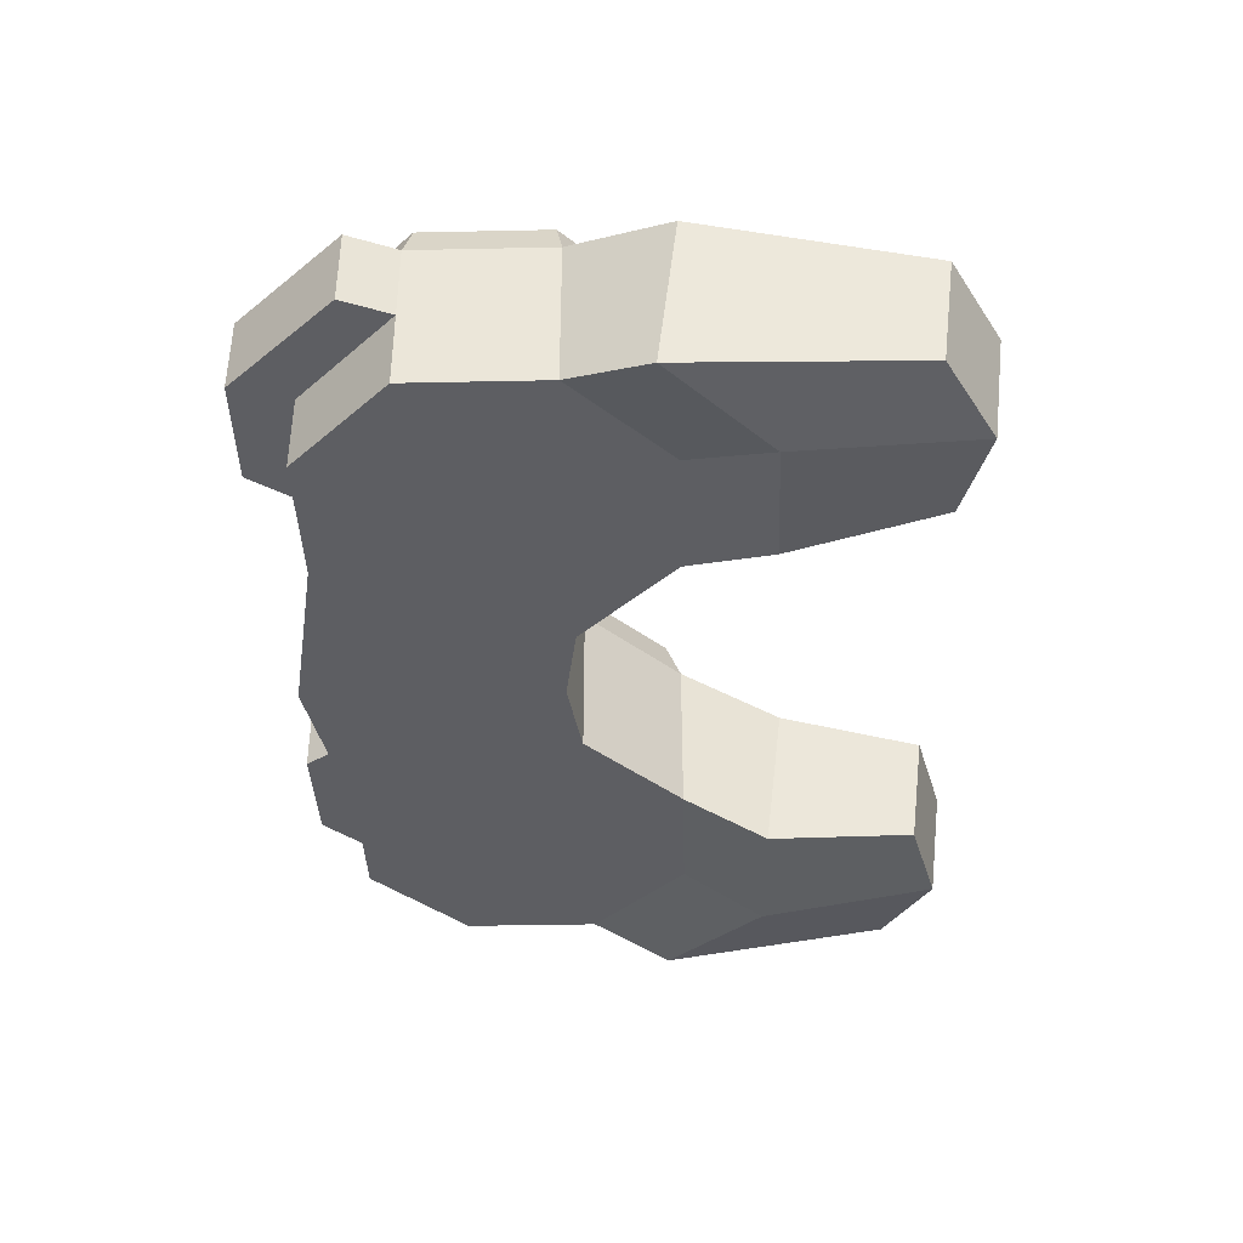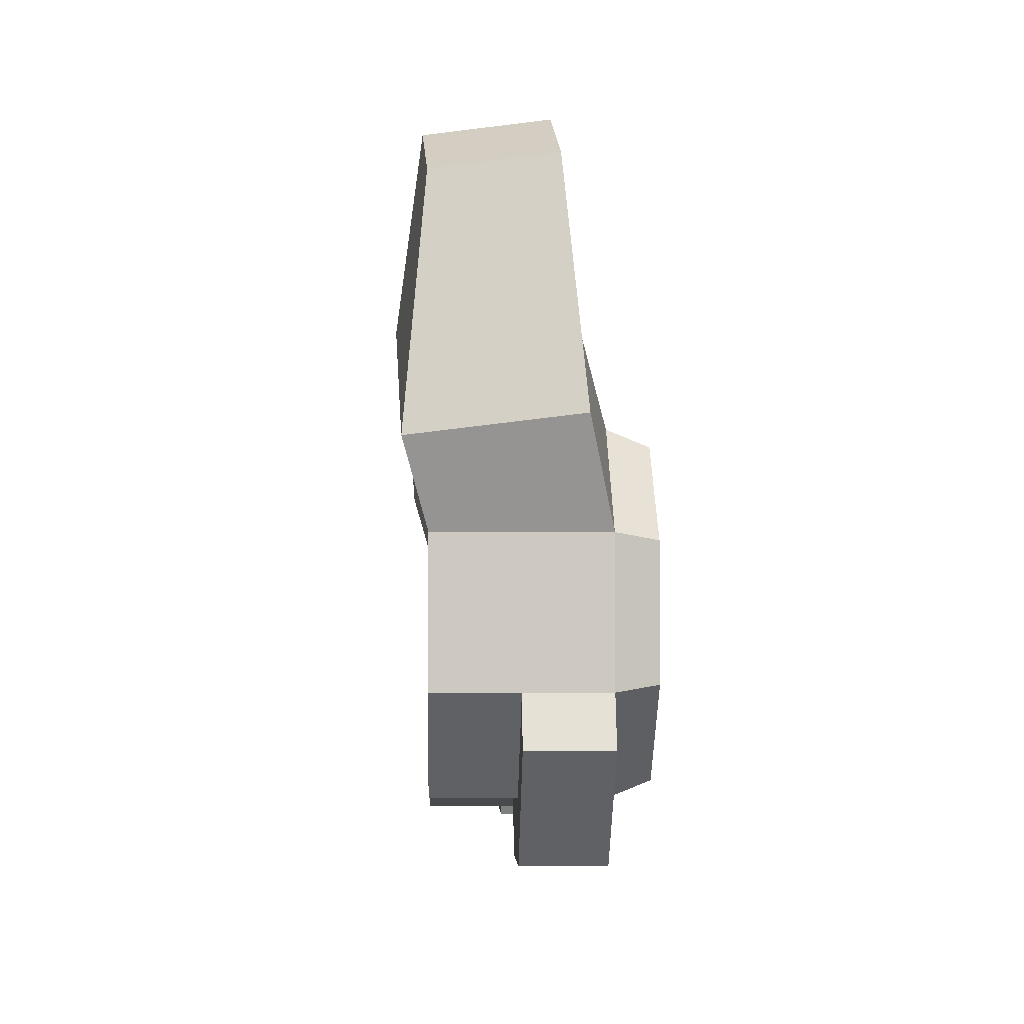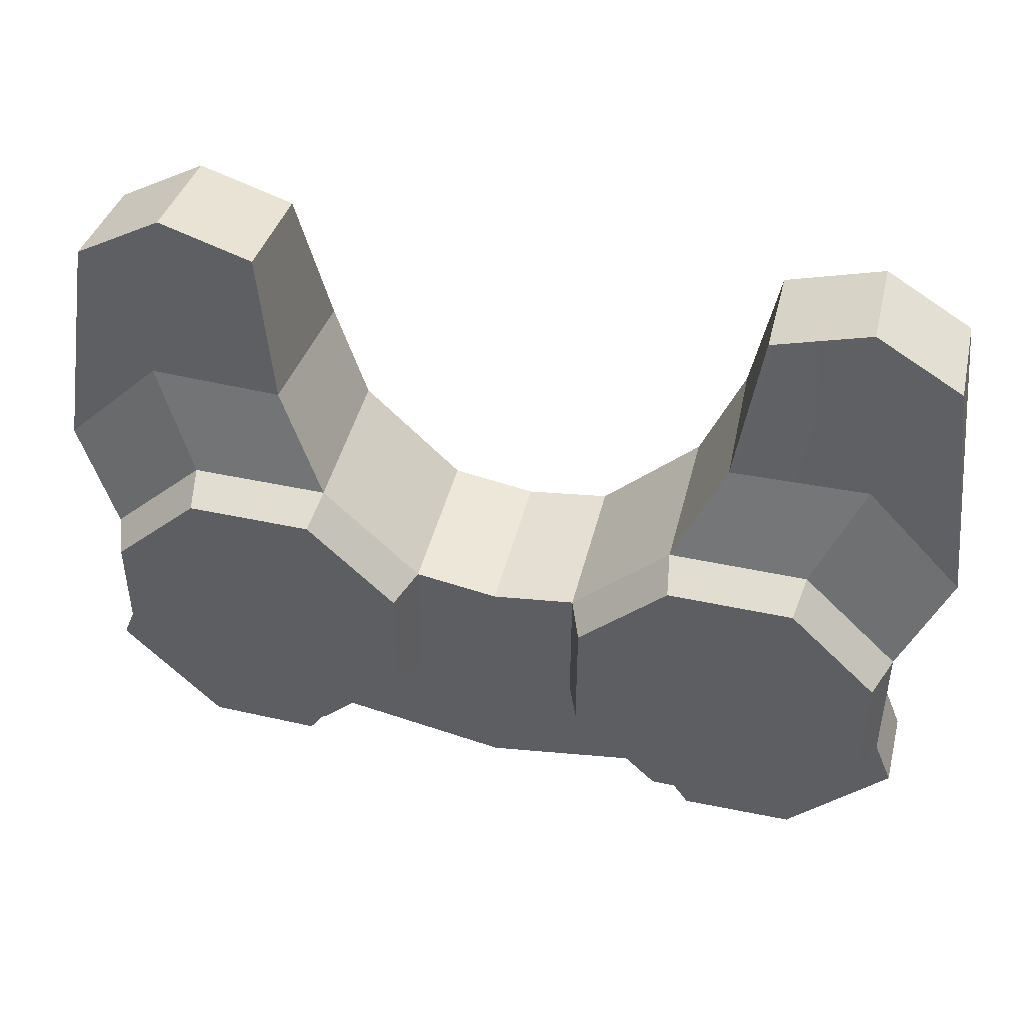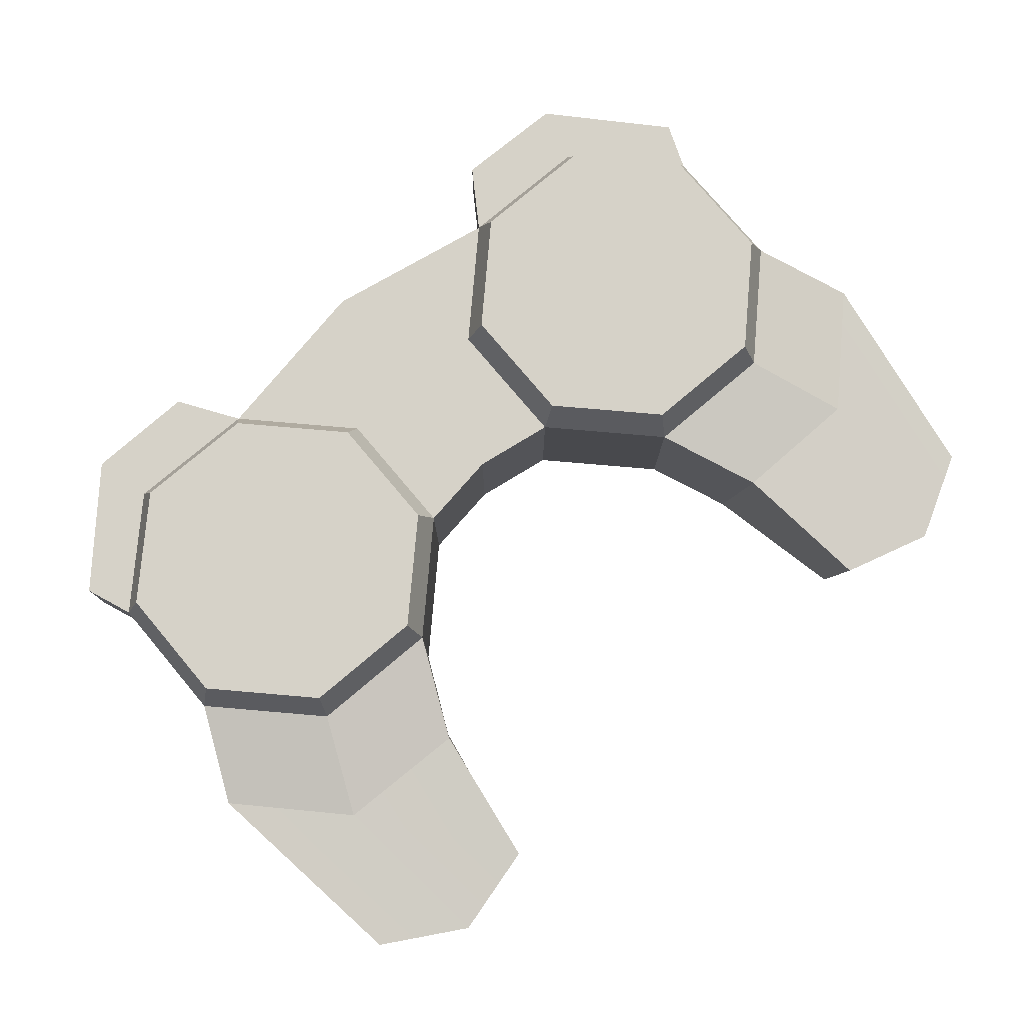
<metadata>
{"format":"obj","ext":"obj","renderer":"f3d","projection":"perspective","resolution":1024,"background":"white","views":[{"elev":-39.2,"azim":-88.5,"up":"+Y"},{"elev":-3.1,"azim":88.1,"up":"+Z"},{"elev":45.6,"azim":-166.0,"up":"+Z"},{"elev":77.9,"azim":-40.1,"up":"+Y"}]}
</metadata>
<code>
g SM_Prop_Game_Controller_01
v -0.1271 0.02286 0.01945
v -0.1271 0.02286 -0.02266
v -0.1224 0.03511 -0.02071
v -0.1224 0.03511 0.0175
v -0.1271 0.02286 -0.02266
v -0.09729 0.02286 -0.05244
v -0.09533 0.03511 -0.04773
v -0.1224 0.03511 -0.02071
v -0.09729 0.02286 -0.05244
v -0.05517 0.02286 -0.05244
v -0.05712 0.03511 -0.04773
v -0.09533 0.03511 -0.04773
v -0.05517 0.02286 -0.05244
v -0.02539 0.02286 -0.02266
v -0.0301 0.03511 -0.02071
v -0.05712 0.03511 -0.04773
v -0.02539 0.02286 -0.02266
v -0.02539 0.02286 0.01945
v -0.0301 0.03511 0.0175
v -0.0301 0.03511 -0.02071
v -0.02539 0.02286 0.01945
v -0.05517 0.02286 0.04923
v -0.05712 0.03511 0.04452
v -0.0301 0.03511 0.0175
v -0.05517 0.02286 0.04923
v -0.09729 0.02286 0.04923
v -0.09533 0.03511 0.04452
v -0.05712 0.03511 0.04452
v -0.09729 0.02286 0.04923
v -0.1271 0.02286 0.01945
v -0.1224 0.03511 0.0175
v -0.09533 0.03511 0.04452
v -0.05517 -0.02613 0.04923
v -0.02539 -0.02613 0.01945
v -0.07623 -0.02613 -0.001608
v -0.09729 -0.02613 0.04923
v -0.1271 -0.02613 0.01945
v -0.09729 -0.02613 0.04923
v -0.07623 -0.02613 -0.001608
v -0.1271 -0.02613 -0.02266
v -0.09729 -0.02613 -0.05244
v -0.05517 -0.02613 -0.05244
v -0.02539 -0.02613 -0.02266
v -0.02539 -0.02613 0.01945
v 0 -0.02613 -0.06248
v 0 -0.02613 -0.02867
v 0 -0.02613 0.01553
v 0.02539 -0.02613 0.01945
v 0.02539 -0.02613 -0.02266
v 0.05517 -0.02613 -0.05244
v 0.07623 -0.02613 -0.001608
v 0.09729 -0.02613 -0.05244
v 0.1271 -0.02613 -0.02266
v 0.1271 -0.02613 0.01945
v 0.09729 -0.02613 0.04923
v -0.1271 -0.02613 -0.02266
v -0.09729 -0.02613 -0.05244
v -0.09729 -0.001634 -0.05244
v -0.1271 -0.001634 -0.02266
v -0.09729 -0.02613 -0.05244
v -0.05517 -0.02613 -0.05244
v -0.05517 -0.001634 -0.05244
v -0.09729 -0.001634 -0.05244
v -0.02539 -0.02613 0.01945
v -0.05517 -0.02613 0.04923
v -0.05517 0.02286 0.04923
v -0.02539 0.02286 0.01945
v -0.07604 -0.02655 0.1217
v -0.1053 -0.0281 0.1296
v -0.1059 0.007062 0.1342
v -0.07662 0.008616 0.1262
v -0.1053 -0.0281 0.1296
v -0.1319 -0.02665 0.1146
v -0.1325 0.008512 0.1191
v -0.1059 0.007062 0.1342
v -0.1271 -0.02613 0.01945
v -0.1271 -0.02613 -0.02266
v -0.1271 -0.001634 -0.02266
v -0.1271 0.02286 -0.02266
v -0.1271 0.02286 0.01945
v -0.02539 0.02286 -0.02266
v -0.05517 0.02286 -0.05244
v 0 0.02286 -0.06248
v 0 0.02286 -0.02867
v 0.02539 0.02286 -0.02266
v 0.05517 0.02286 -0.05244
v -0.02049 0.02286 -0.004772
v -0.02049 0.02286 0.001863
v -0.02539 0.02286 0.01945
v -0.003514 0.02286 0.001863
v 0 0.02286 0.01553
v -0.003514 0.02286 -0.004772
v 0.003514 0.02286 -0.004772
v 0.02049 0.02286 -0.004772
v 0.003514 0.02286 0.001863
v 0.02539 0.02286 0.01945
v 0.02049 0.02286 0.001863
v -0.02049 0.02286 0.001863
v -0.02049 0.02286 -0.004772
v -0.003514 0.02286 -0.004772
v -0.003514 0.02286 0.001863
v -0.02539 0.02286 0.01945
v 0 0.02286 0.01553
v 0 -0.02613 0.01553
v -0.02539 -0.02613 0.01945
v -0.1021 -0.001634 -0.07044
v -0.06754 -0.001634 -0.07102
v -0.06754 0.02286 -0.07102
v -0.1021 0.02286 -0.07044
v -0.1329 -0.001634 -0.03754
v -0.1021 -0.001634 -0.07044
v -0.1021 0.02286 -0.07044
v -0.1329 0.02286 -0.03754
v -0.06136 -0.001634 -0.06173
v -0.06754 -0.001634 -0.07102
v -0.1021 -0.001634 -0.07044
v -0.09969 -0.001634 -0.06144
v -0.1329 -0.001634 -0.03754
v -0.13 -0.001634 -0.0301
v -0.06136 0.02286 -0.06173
v -0.06754 0.02286 -0.07102
v -0.06754 -0.001634 -0.07102
v -0.06136 -0.001634 -0.06173
v -0.09969 0.02286 -0.06144
v -0.06754 0.02286 -0.07102
v -0.06136 0.02286 -0.06173
v -0.1021 0.02286 -0.07044
v -0.13 0.02286 -0.0301
v -0.1329 0.02286 -0.03754
v -0.13 -0.001634 -0.0301
v -0.1329 -0.001634 -0.03754
v -0.1329 0.02286 -0.03754
v -0.13 0.02286 -0.0301
v -0.05517 -0.02613 0.04923
v -0.09729 -0.02613 0.04923
v -0.1092 -0.03511 0.07426
v -0.06755 -0.03296 0.07526
v -0.09729 0.02286 0.04923
v -0.05517 0.02286 0.04923
v -0.06993 0.01562 0.08105
v -0.1116 0.01347 0.08005
v -0.05517 0.02286 0.04923
v -0.05517 -0.02613 0.04923
v -0.06755 -0.03296 0.07526
v -0.06993 0.01562 0.08105
v -0.09729 -0.02613 0.04923
v -0.1271 -0.02613 0.01945
v -0.1393 -0.03311 0.04375
v -0.1092 -0.03511 0.07426
v -0.1271 -0.02613 0.01945
v -0.1271 0.02286 0.01945
v -0.1417 0.01548 0.04954
v -0.1393 -0.03311 0.04375
v -0.1271 0.02286 0.01945
v -0.09729 0.02286 0.04923
v -0.1116 0.01347 0.08005
v -0.1417 0.01548 0.04954
v -0.06755 -0.03296 0.07526
v -0.1092 -0.03511 0.07426
v -0.1053 -0.0281 0.1296
v -0.07604 -0.02655 0.1217
v -0.1116 0.01347 0.08005
v -0.06993 0.01562 0.08105
v -0.07662 0.008616 0.1262
v -0.1059 0.007062 0.1342
v -0.1417 0.01548 0.04954
v -0.1325 0.008512 0.1191
v -0.06993 0.01562 0.08105
v -0.06755 -0.03296 0.07526
v -0.07604 -0.02655 0.1217
v -0.07662 0.008616 0.1262
v -0.1092 -0.03511 0.07426
v -0.1393 -0.03311 0.04375
v -0.1319 -0.02665 0.1146
v -0.1053 -0.0281 0.1296
v -0.1393 -0.03311 0.04375
v -0.1417 0.01548 0.04954
v -0.1325 0.008512 0.1191
v -0.1319 -0.02665 0.1146
v 0 -0.001634 -0.06248
v 0 0.02286 -0.06248
v -0.05517 0.02286 -0.05244
v -0.05517 -0.001634 -0.05244
v 0 -0.02613 -0.06248
v -0.05517 -0.02613 -0.05244
v 0.1271 0.02286 0.01945
v 0.1224 0.03511 0.0175
v 0.1224 0.03511 -0.02071
v 0.1271 0.02286 -0.02266
v 0.1271 0.02286 -0.02266
v 0.1224 0.03511 -0.02071
v 0.09533 0.03511 -0.04773
v 0.09729 0.02286 -0.05244
v 0.09729 0.02286 -0.05244
v 0.09533 0.03511 -0.04773
v 0.05712 0.03511 -0.04773
v 0.05517 0.02286 -0.05244
v 0.05517 0.02286 -0.05244
v 0.05712 0.03511 -0.04773
v 0.0301 0.03511 -0.02071
v 0.02539 0.02286 -0.02266
v 0.02539 0.02286 -0.02266
v 0.0301 0.03511 -0.02071
v 0.0301 0.03511 0.0175
v 0.02539 0.02286 0.01945
v 0.02539 0.02286 0.01945
v 0.0301 0.03511 0.0175
v 0.05712 0.03511 0.04452
v 0.05517 0.02286 0.04923
v 0.05517 0.02286 0.04923
v 0.05712 0.03511 0.04452
v 0.09533 0.03511 0.04452
v 0.09729 0.02286 0.04923
v 0.09729 0.02286 0.04923
v 0.09533 0.03511 0.04452
v 0.1224 0.03511 0.0175
v 0.1271 0.02286 0.01945
v 0.05517 -0.02613 0.04923
v 0.07623 -0.02613 -0.001608
v 0.02539 -0.02613 0.01945
v 0.09729 -0.02613 0.04923
v 0.1271 -0.02613 -0.02266
v 0.1271 -0.001634 -0.02266
v 0.09729 -0.001634 -0.05244
v 0.09729 -0.02613 -0.05244
v 0.09729 -0.02613 -0.05244
v 0.09729 -0.001634 -0.05244
v 0.05517 -0.001634 -0.05244
v 0.05517 -0.02613 -0.05244
v 0.02539 -0.02613 0.01945
v 0.02539 0.02286 0.01945
v 0.05517 0.02286 0.04923
v 0.05517 -0.02613 0.04923
v 0.07604 -0.02655 0.1217
v 0.07662 0.008616 0.1262
v 0.1059 0.007062 0.1342
v 0.1053 -0.0281 0.1296
v 0.1053 -0.0281 0.1296
v 0.1059 0.007062 0.1342
v 0.1325 0.008512 0.1191
v 0.1319 -0.02665 0.1146
v 0.1271 -0.02613 0.01945
v 0.1271 -0.001634 -0.02266
v 0.1271 -0.02613 -0.02266
v 0.1271 0.02286 -0.02266
v 0.1271 0.02286 0.01945
v 0.05517 -0.001634 -0.05244
v 0.05517 0.02286 -0.05244
v 0 0.02286 -0.06248
v 0 -0.001634 -0.06248
v 0 -0.02613 -0.06248
v 0.05517 -0.02613 -0.05244
v 0.02049 0.02286 0.001863
v 0.003514 0.02286 0.001863
v 0.003514 0.02286 -0.004772
v 0.02049 0.02286 -0.004772
v 0.02539 0.02286 0.01945
v 0.02539 -0.02613 0.01945
v 0 -0.02613 0.01553
v 0 0.02286 0.01553
v 0.1021 -0.001634 -0.07044
v 0.1021 0.02286 -0.07044
v 0.06754 0.02286 -0.07102
v 0.06754 -0.001634 -0.07102
v 0.1329 -0.001634 -0.03754
v 0.1329 0.02286 -0.03754
v 0.1021 0.02286 -0.07044
v 0.1021 -0.001634 -0.07044
v 0.09969 -0.001634 -0.06144
v 0.06754 -0.001634 -0.07102
v 0.06136 -0.001634 -0.06173
v 0.1021 -0.001634 -0.07044
v 0.13 -0.001634 -0.0301
v 0.1329 -0.001634 -0.03754
v 0.06136 -0.001634 -0.06173
v 0.06754 -0.001634 -0.07102
v 0.06754 0.02286 -0.07102
v 0.06136 0.02286 -0.06173
v 0.06136 0.02286 -0.06173
v 0.06754 0.02286 -0.07102
v 0.1021 0.02286 -0.07044
v 0.09969 0.02286 -0.06144
v 0.1329 0.02286 -0.03754
v 0.13 0.02286 -0.0301
v 0.13 0.02286 -0.0301
v 0.1329 0.02286 -0.03754
v 0.1329 -0.001634 -0.03754
v 0.13 -0.001634 -0.0301
v 0.05517 -0.02613 0.04923
v 0.06755 -0.03296 0.07526
v 0.1092 -0.03511 0.07426
v 0.09729 -0.02613 0.04923
v 0.09729 0.02286 0.04923
v 0.1116 0.01347 0.08005
v 0.06993 0.01562 0.08105
v 0.05517 0.02286 0.04923
v 0.05517 0.02286 0.04923
v 0.06993 0.01562 0.08105
v 0.06755 -0.03296 0.07526
v 0.05517 -0.02613 0.04923
v 0.09729 -0.02613 0.04923
v 0.1092 -0.03511 0.07426
v 0.1393 -0.03311 0.04375
v 0.1271 -0.02613 0.01945
v 0.1271 -0.02613 0.01945
v 0.1393 -0.03311 0.04375
v 0.1417 0.01548 0.04954
v 0.1271 0.02286 0.01945
v 0.1271 0.02286 0.01945
v 0.1417 0.01548 0.04954
v 0.1116 0.01347 0.08005
v 0.09729 0.02286 0.04923
v 0.06755 -0.03296 0.07526
v 0.07604 -0.02655 0.1217
v 0.1053 -0.0281 0.1296
v 0.1092 -0.03511 0.07426
v 0.1116 0.01347 0.08005
v 0.07662 0.008616 0.1262
v 0.06993 0.01562 0.08105
v 0.1059 0.007062 0.1342
v 0.1417 0.01548 0.04954
v 0.1325 0.008512 0.1191
v 0.06993 0.01562 0.08105
v 0.07662 0.008616 0.1262
v 0.07604 -0.02655 0.1217
v 0.06755 -0.03296 0.07526
v 0.1092 -0.03511 0.07426
v 0.1053 -0.0281 0.1296
v 0.1319 -0.02665 0.1146
v 0.1393 -0.03311 0.04375
v 0.1393 -0.03311 0.04375
v 0.1319 -0.02665 0.1146
v 0.1325 0.008512 0.1191
v 0.1417 0.01548 0.04954
v 0.05517 0.02286 -0.05244
v 0.06136 0.02286 -0.06173
v 0.09969 0.02286 -0.06144
v 0.09729 0.02286 -0.05244
v 0.13 0.02286 -0.0301
v 0.1271 0.02286 -0.02266
v 0.1271 0.02286 -0.02266
v 0.13 0.02286 -0.0301
v 0.13 -0.001634 -0.0301
v 0.1271 -0.001634 -0.02266
v 0.1271 -0.001634 -0.02266
v 0.13 -0.001634 -0.0301
v 0.09969 -0.001634 -0.06144
v 0.09729 -0.001634 -0.05244
v 0.06136 -0.001634 -0.06173
v 0.05517 -0.001634 -0.05244
v 0.05517 -0.001634 -0.05244
v 0.06136 -0.001634 -0.06173
v 0.06136 0.02286 -0.06173
v 0.05517 0.02286 -0.05244
v -0.09729 0.02286 -0.05244
v -0.1271 0.02286 -0.02266
v -0.13 0.02286 -0.0301
v -0.09969 0.02286 -0.06144
v -0.05517 0.02286 -0.05244
v -0.06136 0.02286 -0.06173
v -0.05517 -0.001634 -0.05244
v -0.05517 0.02286 -0.05244
v -0.06136 0.02286 -0.06173
v -0.06136 -0.001634 -0.06173
v -0.09729 -0.001634 -0.05244
v -0.05517 -0.001634 -0.05244
v -0.06136 -0.001634 -0.06173
v -0.09969 -0.001634 -0.06144
v -0.1271 -0.001634 -0.02266
v -0.13 -0.001634 -0.0301
v -0.1271 0.02286 -0.02266
v -0.1271 -0.001634 -0.02266
v -0.13 -0.001634 -0.0301
v -0.13 0.02286 -0.0301
v -0.1224 0.03511 0.0175
v -0.1224 0.03511 -0.02071
v -0.07623 0.03511 -0.001608
v -0.09533 0.03511 0.04452
v -0.09533 0.03511 -0.04773
v -0.05712 0.03511 0.04452
v -0.05712 0.03511 -0.04773
v -0.0301 0.03511 0.0175
v -0.0301 0.03511 -0.02071
v 0.1224 0.03511 0.0175
v 0.07623 0.03511 -0.001608
v 0.1224 0.03511 -0.02071
v 0.09533 0.03511 0.04452
v 0.09533 0.03511 -0.04773
v 0.05712 0.03511 0.04452
v 0.05712 0.03511 -0.04773
v 0.0301 0.03511 0.0175
v 0.0301 0.03511 -0.02071
g SM_Prop_Game_Controller_01_0
f 3 2 1
f 4 3 1
f 7 6 5
f 8 7 5
f 11 10 9
f 12 11 9
f 15 14 13
f 16 15 13
f 19 18 17
f 20 19 17
f 23 22 21
f 24 23 21
f 27 26 25
f 28 27 25
f 31 30 29
f 32 31 29
f 35 34 33
f 35 33 36
f 39 38 37
f 39 37 40
f 39 40 41
f 39 41 42
f 39 42 43
f 39 43 44
f 42 45 43
f 43 46 44
f 45 46 43
f 46 47 44
f 47 46 48
f 46 45 49
f 46 49 48
f 45 50 49
f 49 51 48
f 50 51 49
f 52 51 50
f 53 51 52
f 54 51 53
f 55 51 54
f 58 57 56
f 59 58 56
f 62 61 60
f 63 62 60
f 66 65 64
f 67 66 64
f 70 69 68
f 71 70 68
f 74 73 72
f 75 74 72
f 78 77 76
f 79 78 76
f 80 79 76
f 83 82 81
f 84 83 81
f 83 84 85
f 86 83 85
f 81 87 84
f 88 87 81
f 89 88 81
f 90 88 89
f 91 90 89
f 87 92 84
f 92 90 91
f 84 92 91
f 84 93 85
f 93 94 85
f 95 93 84
f 91 95 84
f 85 94 96
f 97 95 91
f 94 97 96
f 96 97 91
f 100 99 98
f 101 100 98
f 104 103 102
f 105 104 102
f 108 107 106
f 109 108 106
f 112 111 110
f 113 112 110
f 116 115 114
f 117 116 114
f 118 116 117
f 119 118 117
f 122 121 120
f 123 122 120
f 126 125 124
f 125 127 124
f 124 127 128
f 127 129 128
f 132 131 130
f 133 132 130
f 136 135 134
f 137 136 134
f 140 139 138
f 141 140 138
f 144 143 142
f 145 144 142
f 148 147 146
f 149 148 146
f 152 151 150
f 153 152 150
f 156 155 154
f 157 156 154
f 160 159 158
f 161 160 158
f 164 163 162
f 165 164 162
f 165 162 166
f 167 165 166
f 170 169 168
f 171 170 168
f 174 173 172
f 175 174 172
f 178 177 176
f 179 178 176
f 182 181 180
f 183 182 180
f 183 180 184
f 185 183 184
f 188 187 186
f 189 188 186
f 192 191 190
f 193 192 190
f 196 195 194
f 197 196 194
f 200 199 198
f 201 200 198
f 204 203 202
f 205 204 202
f 208 207 206
f 209 208 206
f 212 211 210
f 213 212 210
f 216 215 214
f 217 216 214
f 220 219 218
f 218 219 221
f 224 223 222
f 225 224 222
f 228 227 226
f 229 228 226
f 232 231 230
f 233 232 230
f 236 235 234
f 237 236 234
f 240 239 238
f 241 240 238
f 244 243 242
f 243 245 242
f 245 246 242
f 249 248 247
f 250 249 247
f 250 247 251
f 247 252 251
f 255 254 253
f 256 255 253
f 259 258 257
f 260 259 257
f 263 262 261
f 264 263 261
f 267 266 265
f 268 267 265
f 271 270 269
f 270 272 269
f 269 272 273
f 272 274 273
f 277 276 275
f 278 277 275
f 281 280 279
f 282 281 279
f 283 281 282
f 284 283 282
f 287 286 285
f 288 287 285
f 291 290 289
f 292 291 289
f 295 294 293
f 296 295 293
f 299 298 297
f 300 299 297
f 303 302 301
f 304 303 301
f 307 306 305
f 308 307 305
f 311 310 309
f 312 311 309
f 315 314 313
f 316 315 313
f 319 318 317
f 318 320 317
f 317 320 321
f 320 322 321
f 325 324 323
f 326 325 323
f 329 328 327
f 330 329 327
f 333 332 331
f 334 333 331
f 337 336 335
f 338 337 335
f 339 337 338
f 340 339 338
f 343 342 341
f 344 343 341
f 347 346 345
f 348 347 345
f 349 347 348
f 350 349 348
f 353 352 351
f 354 353 351
f 357 356 355
f 358 357 355
f 358 355 359
f 360 358 359
f 363 362 361
f 364 363 361
f 367 366 365
f 368 367 365
f 368 365 369
f 370 368 369
f 373 372 371
f 374 373 371
f 377 376 375
f 377 375 378
f 377 379 376
f 377 378 380
f 377 381 379
f 377 380 382
f 377 383 381
f 377 382 383
f 386 385 384
f 384 385 387
f 388 385 386
f 387 385 389
f 390 385 388
f 389 385 391
f 392 385 390
f 391 385 392

</code>
